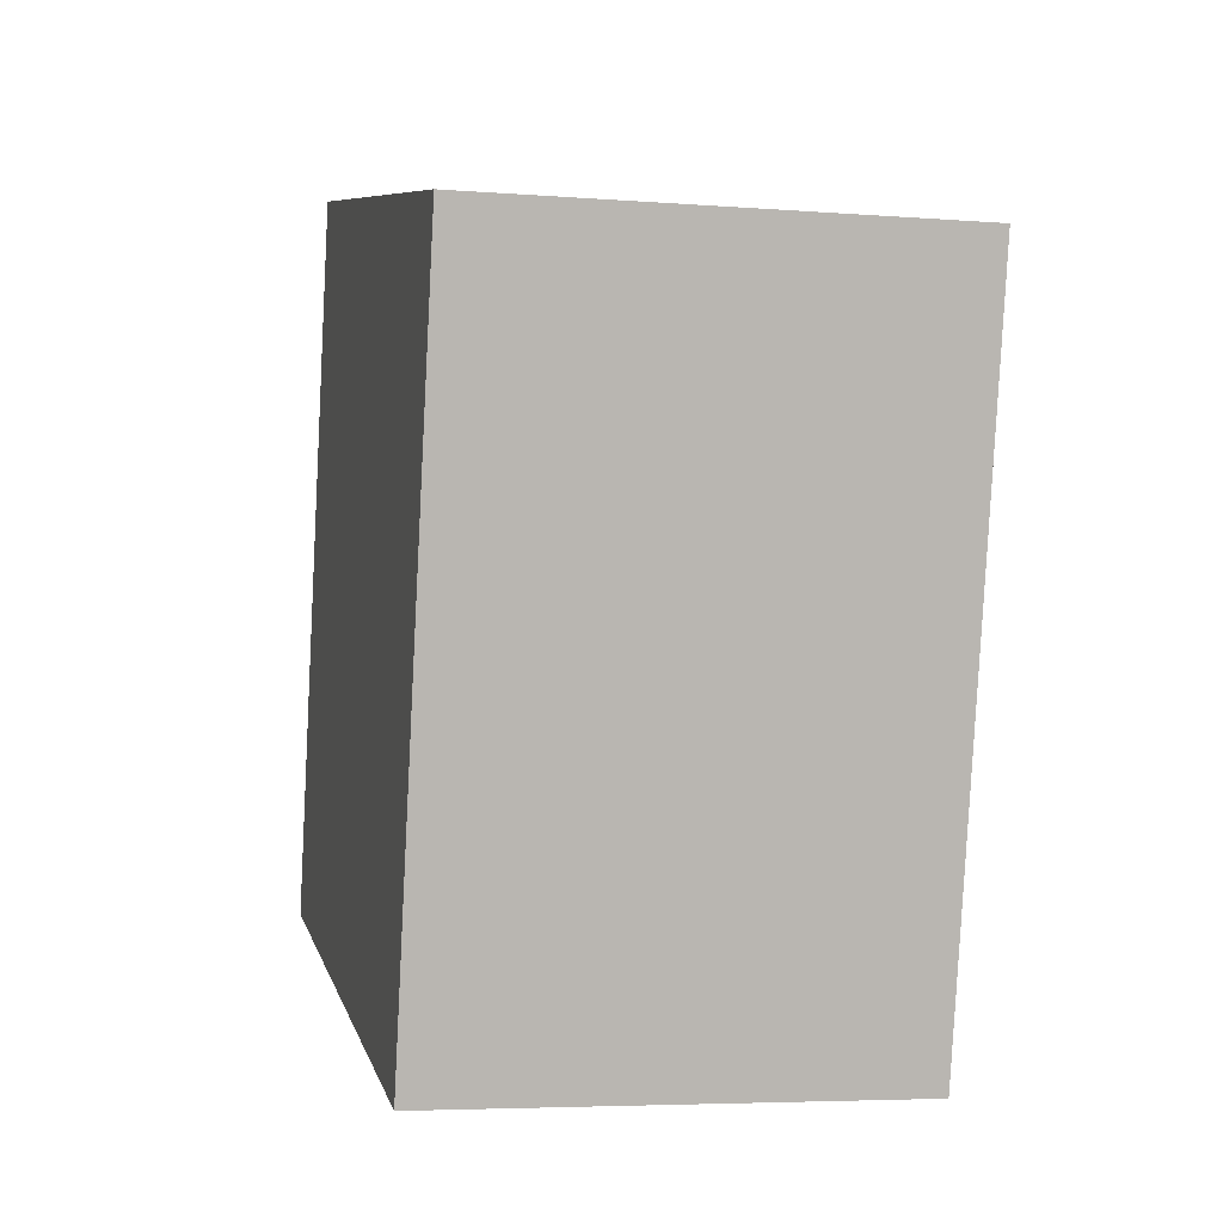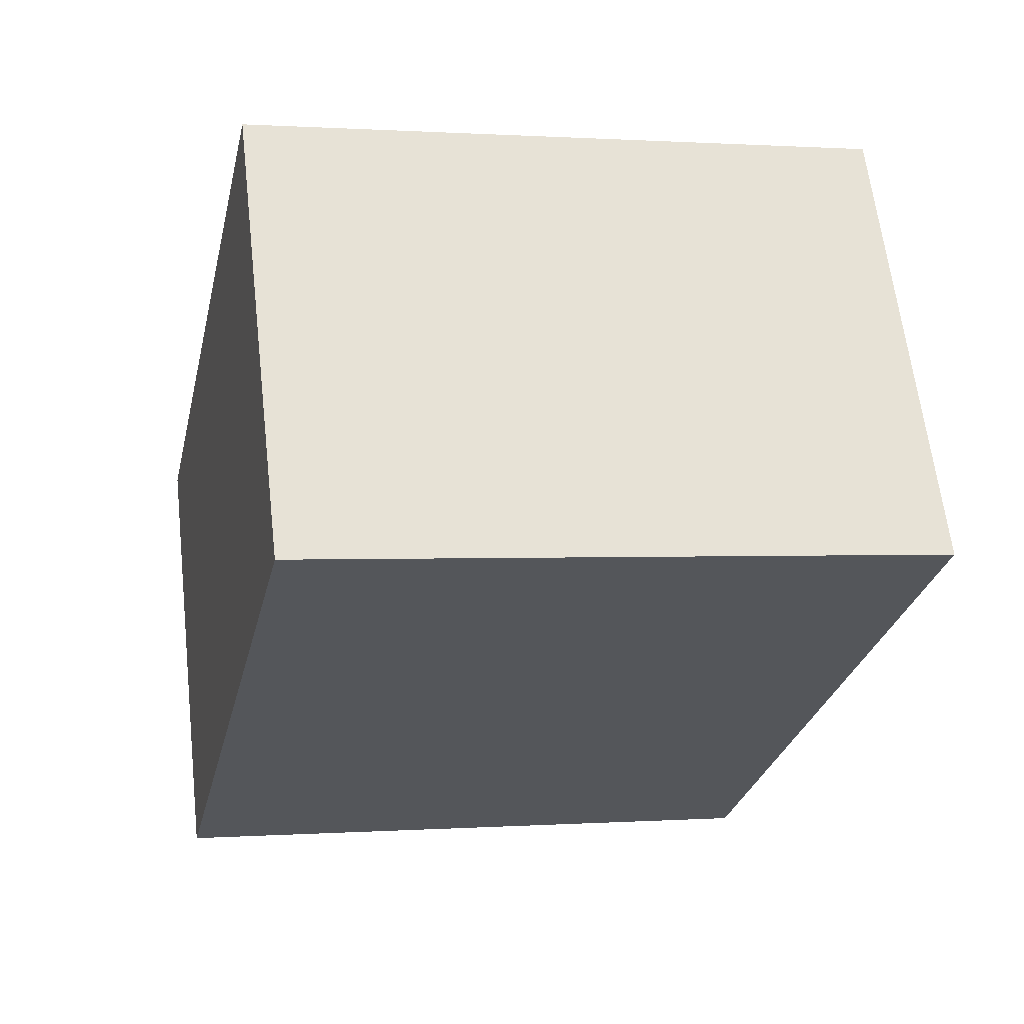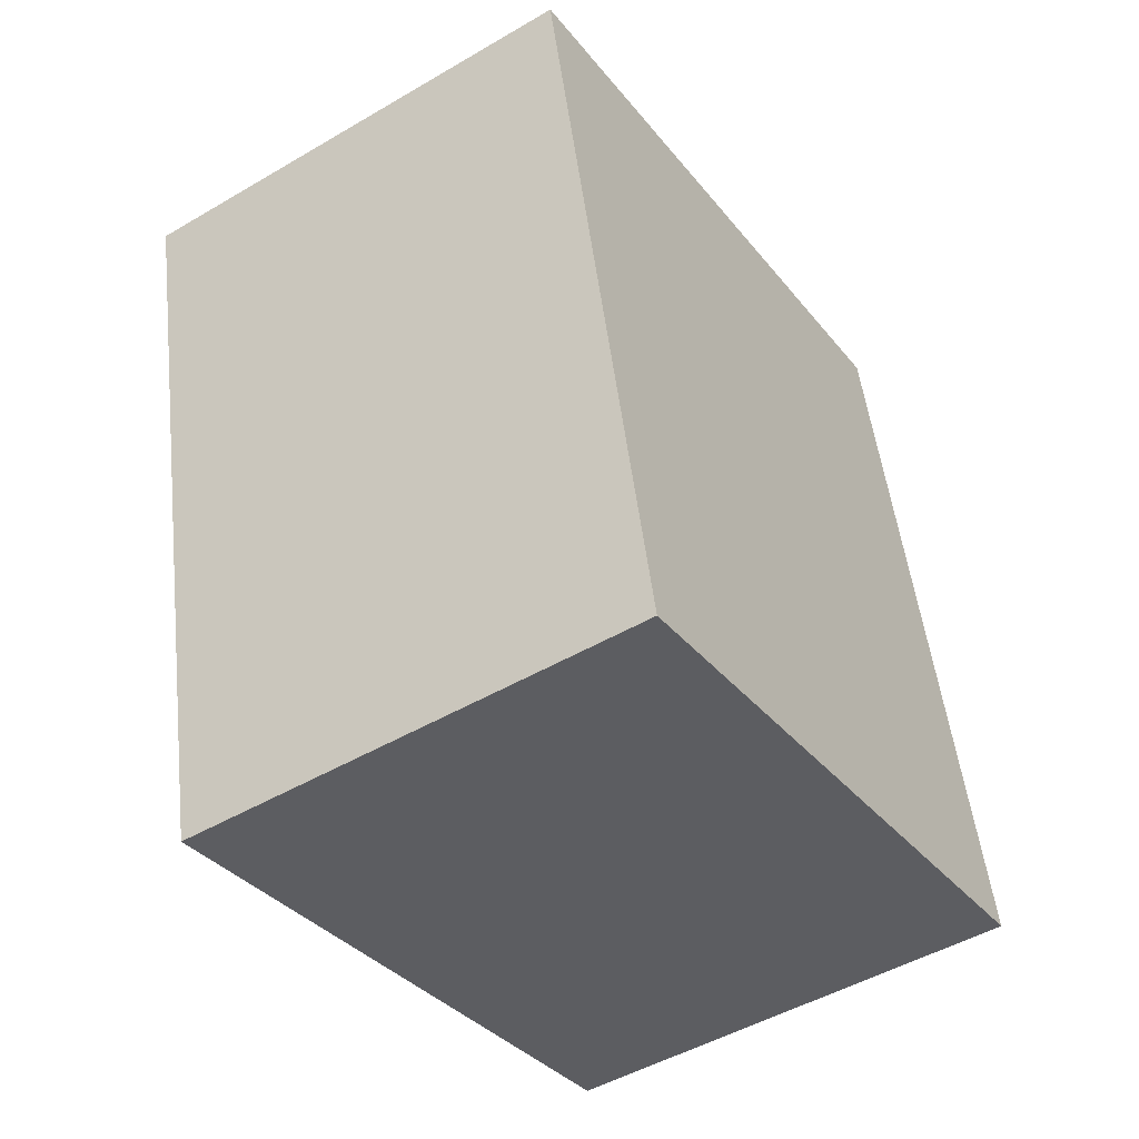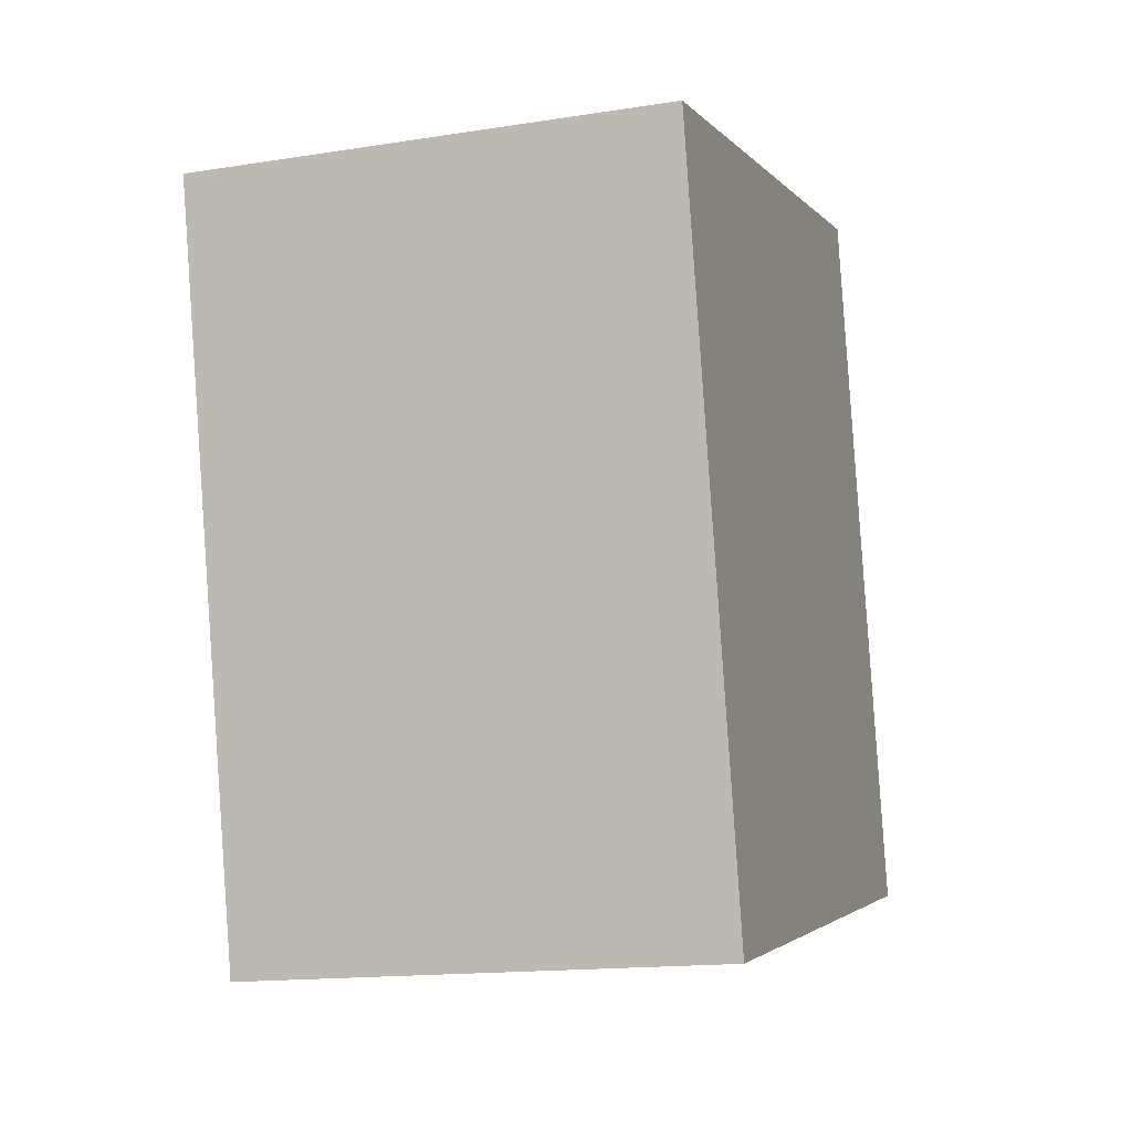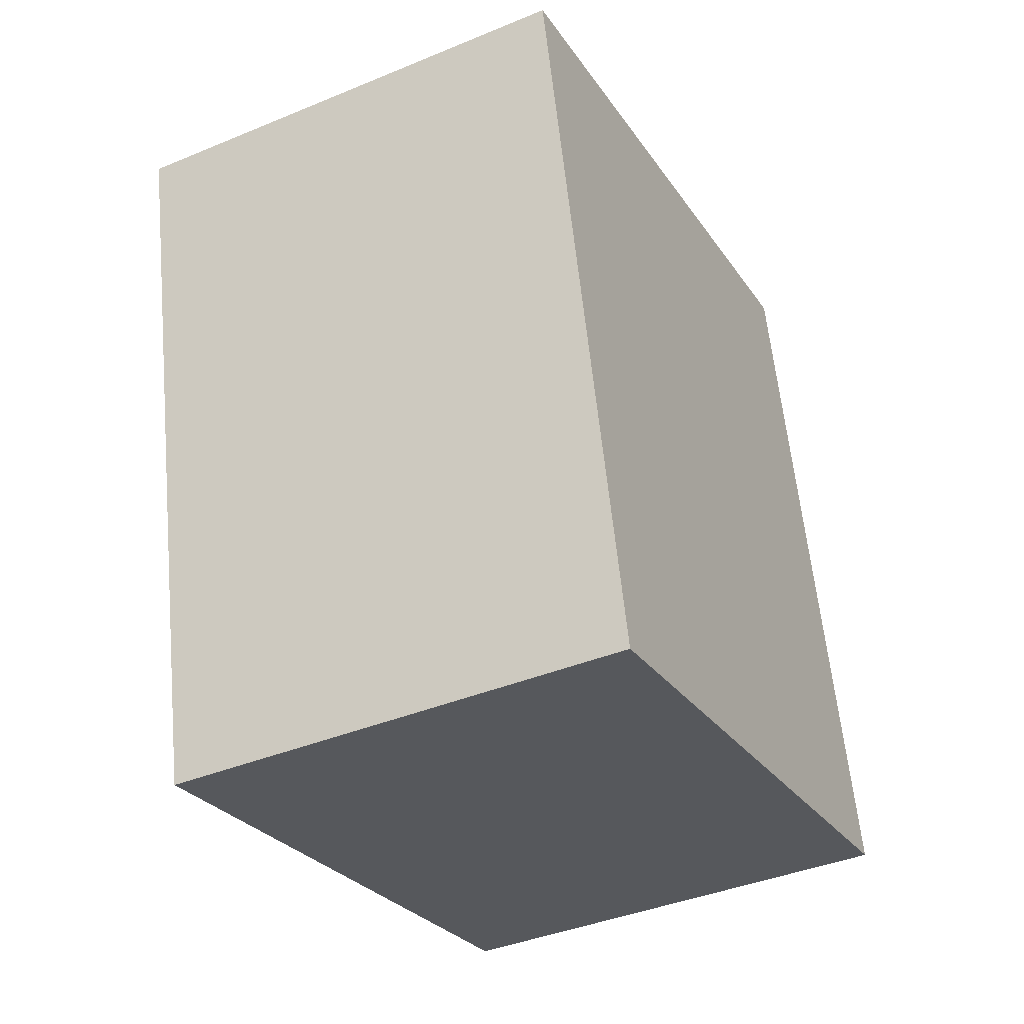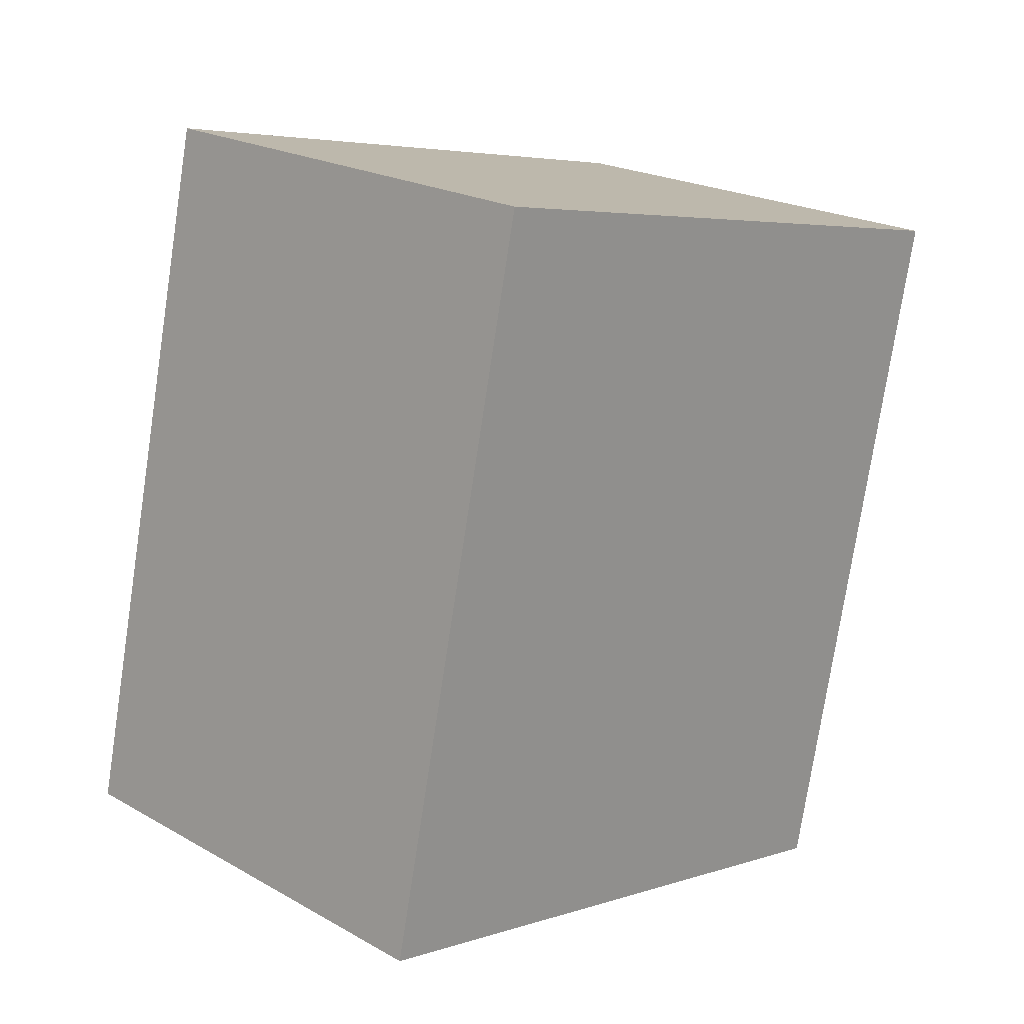
<metadata>
{"format":"obj","ext":"obj","renderer":"f3d","projection":"perspective","resolution":1024,"background":"white","views":[{"elev":-5.0,"azim":-12.2,"up":"+Y"},{"elev":63.4,"azim":-95.2,"up":"+Y"},{"elev":-48.8,"azim":34.5,"up":"+Y"},{"elev":-15.6,"azim":19.8,"up":"+Y"},{"elev":-40.5,"azim":28.3,"up":"+Y"},{"elev":21.9,"azim":-134.2,"up":"+Y"}]}
</metadata>
<code>
v 0.5152 0.5222 0.04819
v 0.4343 0.5457 -0.05501
v 0.4367 0.5223 0.05007
v 0.5127 0.5456 -0.05688
v 0.4335 0.427 -0.0814
v 0.5119 0.4269 -0.08328
v 0.436 0.4036 0.02368
v 0.5144 0.4035 0.0218
f 1 2 3
f 4 5 2
f 6 7 5
f 8 3 7
f 5 3 2
f 4 8 6
f 1 4 2
f 4 6 5
f 6 8 7
f 8 1 3
f 5 7 3
f 4 1 8

</code>
